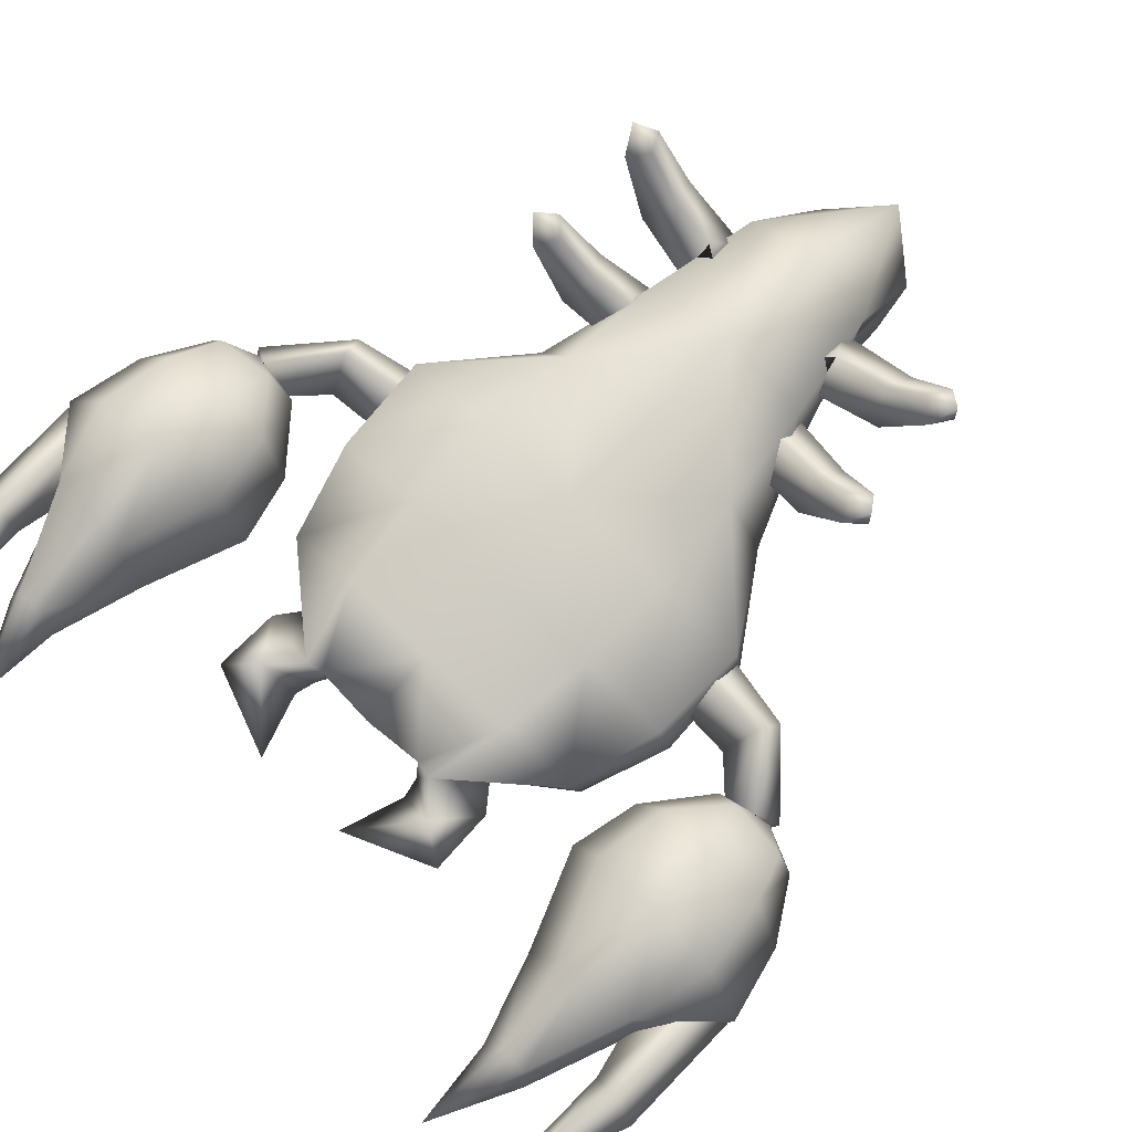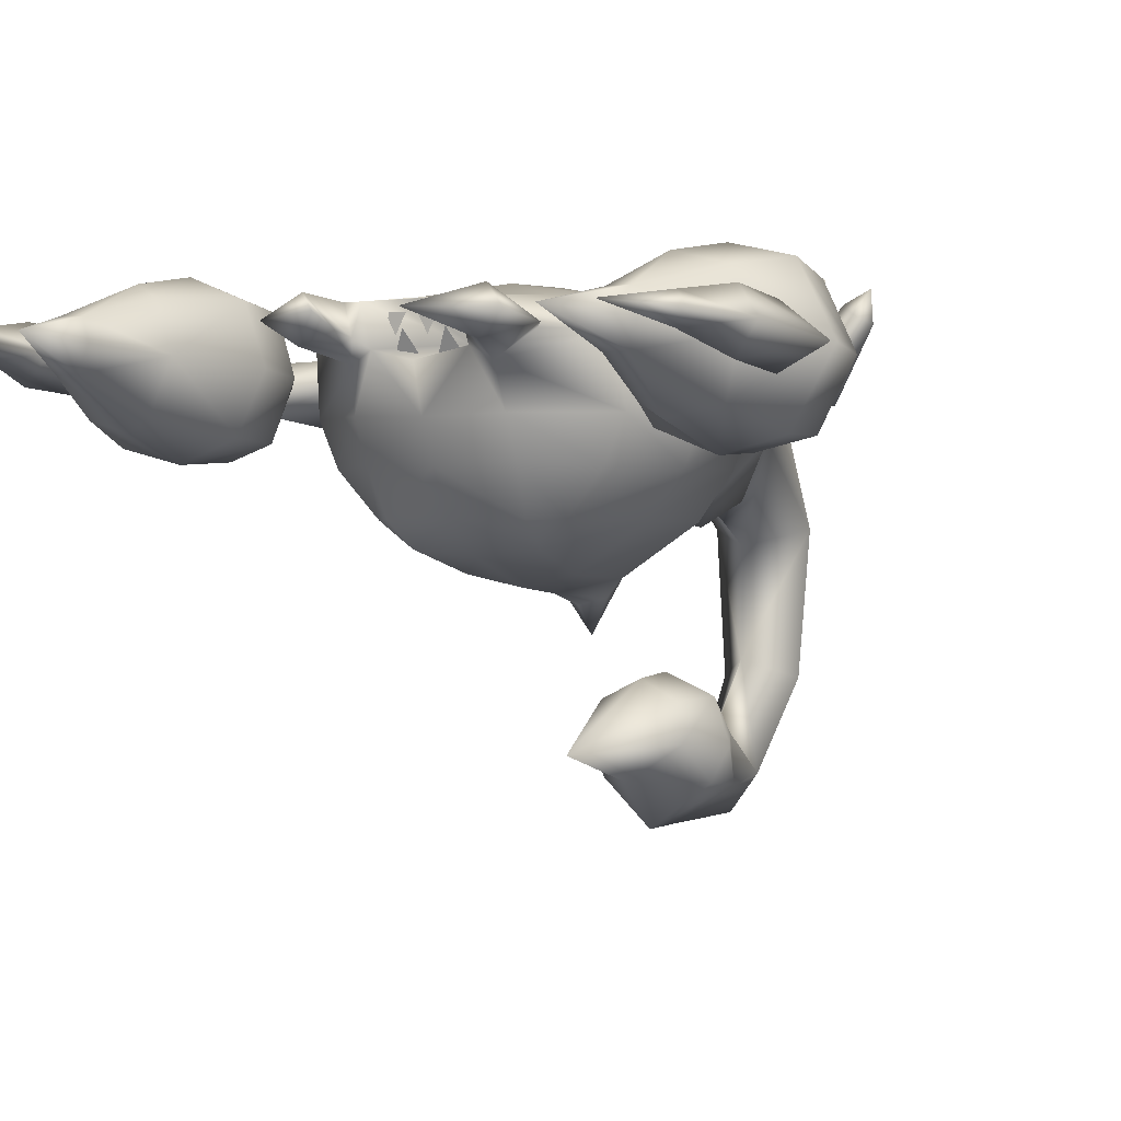
<metadata>
{"format":"obj","ext":"obj","renderer":"f3d","projection":"perspective","resolution":1024,"background":"white","views":[{"elev":78.4,"azim":-137.0,"up":"+Z"},{"elev":0.5,"azim":-148.1,"up":"+Z"}]}
</metadata>
<code>
v 0.1388 0.8213 0.231
v 0.04922 0.8578 0.2343
v 0.1054 0.7974 0.2585
v 0.174 0.685 0.2189
v 0.1798 0.672 0.1423
v 0.08191 0.7498 0.1902
v 0.1182 0.7302 0.2202
v 0.1026 0.8082 0.2057
v 0.07842 0.7672 0.2494
v 0.1003 0.6833 0.2558
v 0.07283 0.1574 0.2005
v 0.06887 0.1725 0.1331
v 0.1063 0.2859 0.1449
v 0.09309 0.278 0.2292
v 0.08581 0.2926 -0.2018
v 0.06179 0.2827 -0.149
v 0.05519 0.2344 -0.1918
v 0.05755 0.3463 -0.1978
v 0 0.4884 -0.202
v 0.04756 0.3385 -0.1522
v 0 0.2814 -0.1236
v 0 0.2321 -0.1648
v 0.06118 0.05111 0.03261
v 0.03842 0.1377 -0.2442
v 0.06971 0.2522 -0.2467
v 0.06519 0.5757 -0.01362
v 0.1492 0.5801 0.03992
v 0.1502 0.4777 0.03904
v 0.06099 0.4771 -0.01778
v 0.09585 0.3811 0.04987
v 0.03724 0.4004 0.0143
v 0.1436 0.3812 0.1419
v 0.21 0.4807 0.1438
v 0.2062 0.488 0.2266
v 0.104 0.3859 0.2354
v 0.1915 0.4792 0.09155
v 0.2131 0.5838 0.1426
v 0.2013 0.5892 0.2226
v 0.1926 0.5819 0.0914
v 0.07027 0.7935 0.2209
v 0.137 0.755 0.2232
v 0 0.2654 -0.2928
v 0 0.3153 -0.2941
v 0.0675 0.3001 -0.2415
v 0 0.3358 -0.1287
v 0.1147 0.4908 0.2585
v 0.1115 0.5918 0.26
v 0.07143 0.2903 0.07155
v 0.04654 0.1909 0.06381
v 0 0.1966 0.07122
v 0 0.1966 0.07117
v 0 0.3651 -0.2398
v 0 0.4937 0.2808
v 0 0.593 0.2778
v 0 0.3932 0.279
v 0 0.2724 0.2585
v 0 0.1316 -0.2913
v 0.04827 0.05498 -0.1392
v 0 0.006622 -0.1591
v 0 0.1455 0.2323
v 0 0 0.06143
v 0 0.3719 0.01464
v 0 0.1999 0.03492
v 0 0.2895 0.04431
v 0 0.1031 0.01346
v 0 0.1055 -0.1167
v 0 0.1573 -0.1844
v 0 0.5122 -0.03382
v 0 0.5731 -0.02679
v 0.02469 0.4477 -0.03881
v 0 0.4652 -0.04683
v 0 0.4374 -0.0787
v 0.01233 0.4131 -0.03541
v 0 0.4105 -0.03992
v 0.06541 0.7731 0.215
v 0 0.7678 0.2495
v 0 0.689 0.2597
v 0.08782 0.7379 0.1415
v 0.1559 0.6728 0.09168
v 0.0875 0.7191 0.09434
v 0 0.7311 0.09209
v 0 0.75 0.1388
v 0.05656 0.7537 0.2043
v 0.06052 0.7635 0.25
v 0 0.6665 0.213
v 0 0.7642 0.1918
v 0 0.6559 0.003961
v 0.07504 0.6575 0.01201
v 0.1298 0.515 0.1749
v 0.1587 0.5156 0.1366
v 0.1556 0.4744 0.1714
v 0.1619 0.5502 0.1779
v 0.1587 0.5091 0.2127
v 0.2661 0.5317 0.1379
v 0.318 0.5873 0.1538
v 0.3401 0.5716 0.1796
v 0.2764 0.499 0.1735
v 0.2546 0.5567 0.1784
v 0.2958 0.5985 0.1819
v 0.2661 0.5252 0.2141
v 0.318 0.5828 0.2076
v 0.3246 0.5976 0.1818
v 0.06228 0.3101 0.1952
v 0.0879 0.3047 0.1611
v 0.08226 0.2716 0.1959
v 0.08488 0.3382 0.1947
v 0.0879 0.3059 0.2295
v 0.1599 0.2809 0.196
v 0.1711 0.3117 0.1657
v 0.2141 0.317 0.2526
v 0.1992 0.295 0.2642
v 0.1536 0.3401 0.1941
v 0.1954 0.3361 0.2631
v 0.1411 0.31 0.2251
v 0.1808 0.3144 0.2751
v 0.2119 0.3176 0.2941
v 0.00776 0.7357 0.1932
v 0.02499 0.7468 0.2246
v 0.04221 0.7357 0.1932
v 0.02004 0.7399 0.2497
v 0.05449 0.7399 0.2497
v 0.03726 0.7403 0.2179
v 0.05802 0.2225 0.1967
v 0.0816 0.2104 0.1627
v 0.06787 0.1799 0.1975
v 0.08676 0.2436 0.1964
v 0.0816 0.2115 0.2312
v 0.1451 0.1677 0.1979
v 0.1636 0.1944 0.1678
v 0.2062 0.1879 0.2548
v 0.1863 0.1707 0.2664
v 0.1536 0.2267 0.1961
v 0.1927 0.2114 0.2653
v 0.134 0.2009 0.2269
v 0.1732 0.1944 0.2772
v 0.2039 0.1891 0.2941
v 0 0.7399 0.2497
v 0.01718 0.7399 0.2497
v 0 0.7403 0.2179
v 0.1107 0.6656 0.04086
v 0.08088 0.6934 0.04105
v 0 0.7025 0.04115
v 0.3621 0.8115 0.1408
v 0.3841 0.7357 0.115
v 0.3116 0.7319 0.09739
v 0.3035 0.8181 0.1269
v 0.3215 0.9058 0.1807
v 0.3304 0.9103 0.2095
v 0.3723 0.8041 0.2005
v 0.3076 0.6559 0.1018
v 0.3735 0.6598 0.1162
v 0.3593 0.6036 0.1447
v 0.2984 0.6008 0.1307
v 0.2554 0.6537 0.1199
v 0.2786 0.5884 0.1821
v 0.2286 0.6495 0.1873
v 0.2787 0.8189 0.1424
v 0.2929 0.9039 0.1806
v 0.2777 0.9078 0.2093
v 0.2849 0.9964 0.2168
v 0.2415 0.7275 0.124
v 0.2123 0.7182 0.1931
v 0.2501 0.8174 0.2016
v 0.4308 0.7356 0.1946
v 0.4136 0.6594 0.1881
v 0.3773 0.5992 0.183
v 0.3294 0.5764 0.1811
v 0.3729 0.8593 0.2052
v 0.3702 0.932 0.2114
v 0.382 0.9359 0.1953
v 0.3996 0.8651 0.1728
v 0.3911 0.7532 0.1633
v 0.4274 0.7418 0.1952
v 0.4017 0.7119 0.1926
v 0.3435 1 0.2171
v 0.3942 0.9395 0.212
v 0.3808 0.7193 0.1932
v 0.4248 0.8702 0.2061
v 0.3497 0.7518 0.196
v 0.3621 0.8013 0.2606
v 0.3035 0.8054 0.2754
v 0.3116 0.7155 0.2898
v 0.3841 0.7222 0.2732
v 0.3215 0.901 0.2371
v 0.3076 0.6413 0.2726
v 0.2984 0.5919 0.2349
v 0.3593 0.5971 0.2215
v 0.3735 0.6476 0.2591
v 0.2554 0.6422 0.2544
v 0.2787 0.8089 0.2602
v 0.2929 0.8991 0.2369
v 0.2415 0.7157 0.2629
v 0.3996 0.8596 0.238
v 0.382 0.9332 0.2278
v 0.3911 0.7477 0.2285
v -0.1388 0.8213 0.231
v -0.1054 0.7974 0.2585
v -0.04922 0.8578 0.2343
v -0.174 0.685 0.2189
v -0.1182 0.7302 0.2202
v -0.08191 0.7498 0.1902
v -0.1798 0.672 0.1423
v -0.1026 0.8082 0.2057
v -0.1003 0.6833 0.2558
v -0.07842 0.7672 0.2494
v -0.07283 0.1574 0.2005
v -0.09309 0.278 0.2292
v -0.1063 0.2859 0.1449
v -0.06887 0.1725 0.1331
v -0.08581 0.2926 -0.2018
v -0.05519 0.2344 -0.1918
v -0.06179 0.2827 -0.149
v -0.05755 0.3463 -0.1978
v -0.04756 0.3385 -0.1522
v -0.06118 0.05111 0.03261
v -0.03842 0.1377 -0.2442
v -0.06971 0.2522 -0.2467
v -0.06519 0.5757 -0.01362
v -0.06099 0.4771 -0.01778
v -0.1502 0.4777 0.03904
v -0.1492 0.5801 0.03992
v -0.09585 0.3811 0.04987
v -0.03724 0.4004 0.0143
v -0.1436 0.3812 0.1419
v -0.104 0.3859 0.2354
v -0.2062 0.488 0.2266
v -0.21 0.4807 0.1438
v -0.1915 0.4792 0.09155
v -0.2013 0.5892 0.2226
v -0.2131 0.5838 0.1426
v -0.1926 0.5819 0.0914
v -0.07027 0.7935 0.2209
v -0.137 0.755 0.2232
v -0.0675 0.3001 -0.2415
v -0.1147 0.4908 0.2585
v -0.1115 0.5918 0.26
v -0.07143 0.2903 0.07155
v -0.04654 0.1909 0.06381
v -0.04827 0.05498 -0.1392
v -0.02469 0.4477 -0.03881
v -0.01233 0.4131 -0.03541
v -0.06541 0.7731 0.215
v -0.08782 0.7379 0.1415
v -0.1559 0.6728 0.09168
v -0.0875 0.7191 0.09434
v -0.05656 0.7537 0.2043
v -0.06052 0.7635 0.25
v -0.07504 0.6575 0.01201
v -0.1298 0.515 0.1749
v -0.1556 0.4744 0.1714
v -0.1587 0.5156 0.1366
v -0.1619 0.5502 0.1779
v -0.1587 0.5091 0.2127
v -0.2661 0.5317 0.1379
v -0.2764 0.499 0.1735
v -0.3401 0.5716 0.1796
v -0.318 0.5873 0.1538
v -0.2546 0.5567 0.1784
v -0.2958 0.5985 0.1819
v -0.2661 0.5252 0.2141
v -0.318 0.5828 0.2076
v -0.3246 0.5976 0.1818
v -0.06228 0.3101 0.1952
v -0.08226 0.2716 0.1959
v -0.0879 0.3047 0.1611
v -0.08488 0.3382 0.1947
v -0.0879 0.3059 0.2295
v -0.1599 0.2809 0.196
v -0.1992 0.295 0.2642
v -0.2141 0.317 0.2526
v -0.1711 0.3117 0.1657
v -0.1536 0.3401 0.1941
v -0.1954 0.3361 0.2631
v -0.1411 0.31 0.2251
v -0.1808 0.3144 0.2751
v -0.2119 0.3176 0.2941
v -0.00776 0.7357 0.1932
v -0.04221 0.7357 0.1932
v -0.02499 0.7468 0.2246
v -0.02004 0.7399 0.2497
v -0.03726 0.7403 0.2179
v -0.05449 0.7399 0.2497
v -0.05802 0.2225 0.1967
v -0.06787 0.1799 0.1975
v -0.0816 0.2104 0.1627
v -0.08676 0.2436 0.1964
v -0.0816 0.2115 0.2312
v -0.1451 0.1677 0.1979
v -0.1863 0.1707 0.2664
v -0.2062 0.1879 0.2548
v -0.1636 0.1944 0.1678
v -0.1536 0.2267 0.1961
v -0.1927 0.2114 0.2653
v -0.134 0.2009 0.2269
v -0.1732 0.1944 0.2772
v -0.2039 0.1891 0.2941
v -0.01718 0.7399 0.2497
v -0.1107 0.6656 0.04086
v -0.08088 0.6934 0.04105
v -0.3621 0.8115 0.1408
v -0.3035 0.8181 0.1269
v -0.3116 0.7319 0.09739
v -0.3841 0.7357 0.115
v -0.3215 0.9058 0.1807
v -0.3723 0.8041 0.2005
v -0.3304 0.9103 0.2095
v -0.3076 0.6559 0.1018
v -0.2984 0.6008 0.1307
v -0.3593 0.6036 0.1447
v -0.3735 0.6598 0.1162
v -0.2554 0.6537 0.1199
v -0.2286 0.6495 0.1873
v -0.2786 0.5884 0.1821
v -0.2787 0.8189 0.1424
v -0.2929 0.9039 0.1806
v -0.2849 0.9964 0.2168
v -0.2777 0.9078 0.2093
v -0.2415 0.7275 0.124
v -0.2501 0.8174 0.2016
v -0.2123 0.7182 0.1931
v -0.4136 0.6594 0.1881
v -0.4308 0.7356 0.1946
v -0.3294 0.5764 0.1811
v -0.3773 0.5992 0.183
v -0.3729 0.8593 0.2052
v -0.3996 0.8651 0.1728
v -0.382 0.9359 0.1953
v -0.3702 0.932 0.2114
v -0.3911 0.7532 0.1633
v -0.4017 0.7119 0.1926
v -0.4274 0.7418 0.1952
v -0.3942 0.9395 0.212
v -0.3435 1 0.2171
v -0.3808 0.7193 0.1932
v -0.4248 0.8702 0.2061
v -0.3497 0.7518 0.196
v -0.3621 0.8013 0.2606
v -0.3841 0.7222 0.2732
v -0.3116 0.7155 0.2898
v -0.3035 0.8054 0.2754
v -0.3215 0.901 0.2371
v -0.3076 0.6413 0.2726
v -0.3735 0.6476 0.2591
v -0.3593 0.5971 0.2215
v -0.2984 0.5919 0.2349
v -0.2554 0.6422 0.2544
v -0.2787 0.8089 0.2602
v -0.2929 0.8991 0.2369
v -0.2415 0.7157 0.2629
v -0.382 0.9332 0.2278
v -0.3996 0.8596 0.238
v -0.3911 0.7477 0.2285
g 10819_t.obj/AnonymousMesh0
f 1 2 3
f 4 5 6
f 6 7 4
f 8 2 1
f 4 7 9
f 9 10 4
f 11 12 13
f 13 14 11
f 15 16 17
f 18 19 20
f 16 21 22
f 22 17 16
f 12 11 23
f 24 25 17
f 26 27 28
f 28 29 26
f 30 31 29
f 29 28 30
f 32 33 34
f 34 35 32
f 33 32 36
f 34 33 37
f 37 38 34
f 33 36 39
f 39 37 33
f 3 2 40
f 41 6 8
f 25 42 43
f 43 44 25
f 18 20 16
f 16 15 18
f 20 45 21
f 21 16 20
f 17 25 15
f 15 44 18
f 25 44 15
f 46 34 38
f 38 47 46
f 34 46 35
f 48 13 12
f 12 49 48
f 49 12 50
f 50 51 49
f 19 18 52
f 52 18 44
f 44 43 52
f 53 46 47
f 47 54 53
f 35 46 53
f 53 55 35
f 56 14 35
f 35 55 56
f 42 25 24
f 24 57 42
f 24 58 59
f 59 57 24
f 11 14 56
f 56 60 11
f 59 58 23
f 23 61 59
f 61 23 11
f 11 60 61
f 31 30 62
f 48 49 63
f 63 64 48
f 63 49 51
f 12 23 65
f 65 50 12
f 23 58 66
f 66 65 23
f 66 58 24
f 24 67 66
f 67 24 17
f 17 22 67
f 26 29 68
f 68 69 26
f 68 29 70
f 70 71 68
f 72 73 74
f 45 20 19
f 9 41 3
f 3 40 75
f 75 9 3
f 40 8 6
f 6 75 40
f 2 8 40
f 8 1 41
f 41 1 3
f 84 76 77
f 77 10 84
f 6 5 78
f 79 80 78
f 78 5 79
f 80 81 82
f 82 78 80
f 41 7 6
f 9 7 41
f 75 6 83
f 75 83 84
f 84 9 75
f 84 83 85
f 85 76 84
f 6 78 83
f 10 9 84
f 85 83 86
f 82 86 83
f 83 78 82
f 87 88 26
f 26 69 87
f 5 37 39
f 39 79 5
f 37 5 4
f 4 38 37
f 4 10 47
f 47 38 4
f 10 77 54
f 54 47 10
f 14 13 32
f 32 35 14
f 89 90 91
f 89 92 90
f 89 93 92
f 89 91 93
f 94 95 96
f 96 97 94
f 98 99 95
f 95 94 98
f 100 101 99
f 99 98 100
f 97 96 101
f 101 100 97
f 95 102 96
f 95 102 99
f 99 102 101
f 96 102 101
f 94 97 91
f 91 90 94
f 98 94 90
f 90 92 98
f 100 98 92
f 92 93 100
f 97 100 93
f 93 91 97
f 103 104 105
f 103 106 104
f 103 107 106
f 103 105 107
f 108 109 110
f 110 111 108
f 112 113 110
f 110 109 112
f 114 115 113
f 113 112 114
f 114 108 111
f 111 115 114
f 109 108 105
f 105 104 109
f 112 109 104
f 104 106 112
f 114 112 106
f 106 107 114
f 108 114 107
f 107 105 108
f 110 116 111
f 113 116 110
f 115 116 113
f 111 116 115
f 117 118 119
f 120 121 122
f 123 124 125
f 123 126 124
f 126 127 123
f 123 125 127
f 128 129 130
f 130 131 128
f 132 133 130
f 130 129 132
f 134 135 133
f 133 132 134
f 134 128 131
f 131 135 134
f 129 128 125
f 125 124 129
f 132 129 124
f 124 126 132
f 134 132 126
f 126 127 134
f 128 134 127
f 127 125 128
f 130 136 131
f 133 136 130
f 135 136 133
f 131 136 135
f 137 138 139
f 36 28 27
f 27 39 36
f 32 30 36
f 30 28 36
f 27 26 88
f 88 140 27
f 140 88 141
f 88 87 142
f 142 141 88
f 140 79 39
f 39 27 140
f 140 141 80
f 80 79 140
f 141 142 81
f 81 80 141
f 32 13 48
f 48 30 32
f 48 64 62
f 62 30 48
f 72 70 73
f 70 72 71
f 62 74 73
f 73 31 62
f 31 73 70
f 70 29 31
f 143 144 145
f 145 146 143
f 147 148 149
f 149 143 147
f 150 151 152
f 152 153 150
f 154 153 155
f 155 156 154
f 157 158 146
f 158 159 160
f 147 158 160
f 161 162 163
f 163 157 161
f 144 164 165
f 165 151 144
f 154 161 145
f 145 150 154
f 143 164 144
f 152 166 167
f 153 152 167
f 168 169 170
f 170 171 168
f 172 173 174
f 170 175 176
f 172 174 177
f 157 146 145
f 145 161 157
f 151 150 145
f 145 144 151
f 150 153 154
f 146 158 147
f 147 143 146
f 158 157 163
f 163 159 158
f 161 154 156
f 156 162 161
f 166 152 151
f 151 165 166
f 164 143 149
f 148 147 160
f 155 153 167
f 178 171 170
f 170 176 178
f 173 172 171
f 171 178 173
f 179 172 177
f 168 171 172
f 168 179 172
f 175 170 169
f 180 181 182
f 182 183 180
f 184 180 149
f 149 148 184
f 185 186 187
f 187 188 185
f 189 156 155
f 155 186 189
f 190 181 191
f 191 160 159
f 184 160 191
f 192 190 163
f 163 162 192
f 183 188 165
f 165 164 183
f 189 185 182
f 182 192 189
f 180 183 164
f 187 167 166
f 186 167 187
f 168 193 194
f 194 169 168
f 195 174 173
f 194 176 175
f 195 177 174
f 190 192 182
f 182 181 190
f 188 183 182
f 182 185 188
f 185 189 186
f 181 180 184
f 184 191 181
f 191 159 163
f 163 190 191
f 192 162 156
f 156 189 192
f 166 165 188
f 188 187 166
f 164 149 180
f 148 160 184
f 155 167 186
f 178 176 194
f 194 193 178
f 173 178 193
f 193 195 173
f 179 177 195
f 168 179 195
f 195 193 168
f 175 169 194
f 196 197 198
f 199 200 201
f 201 202 199
f 203 196 198
f 199 204 205
f 205 200 199
f 206 207 208
f 208 209 206
f 210 211 212
f 213 214 19
f 212 211 22
f 22 21 212
f 209 215 206
f 216 211 217
f 218 219 220
f 220 221 218
f 222 220 219
f 219 223 222
f 224 225 226
f 226 227 224
f 227 228 224
f 226 229 230
f 230 227 226
f 227 230 231
f 231 228 227
f 197 232 198
f 233 203 201
f 217 234 43
f 43 42 217
f 213 210 212
f 212 214 213
f 214 212 21
f 21 45 214
f 211 210 217
f 210 213 234
f 217 210 234
f 235 236 229
f 229 226 235
f 226 225 235
f 237 238 209
f 209 208 237
f 238 51 50
f 50 209 238
f 19 52 213
f 52 43 234
f 234 213 52
f 53 54 236
f 236 235 53
f 225 55 53
f 53 235 225
f 56 55 225
f 225 207 56
f 42 57 216
f 216 217 42
f 216 57 59
f 59 239 216
f 206 60 56
f 56 207 206
f 59 61 215
f 215 239 59
f 61 60 206
f 206 215 61
f 223 62 222
f 237 64 63
f 63 238 237
f 63 51 238
f 209 50 65
f 65 215 209
f 215 65 66
f 66 239 215
f 66 67 216
f 216 239 66
f 67 22 211
f 211 216 67
f 218 69 68
f 68 219 218
f 68 71 240
f 240 219 68
f 72 74 241
f 45 19 214
f 205 197 233
f 197 205 242
f 242 232 197
f 232 242 201
f 201 203 232
f 198 232 203
f 203 233 196
f 233 197 196
f 247 204 77
f 77 76 247
f 201 243 202
f 244 202 243
f 243 245 244
f 245 243 82
f 82 81 245
f 233 201 200
f 205 233 200
f 242 246 201
f 242 205 247
f 247 246 242
f 247 76 85
f 85 246 247
f 201 246 243
f 204 247 205
f 85 86 246
f 82 243 246
f 246 86 82
f 87 69 218
f 218 248 87
f 202 244 231
f 231 230 202
f 230 229 199
f 199 202 230
f 199 229 236
f 236 204 199
f 204 236 54
f 54 77 204
f 207 225 224
f 224 208 207
f 249 250 251
f 249 251 252
f 249 252 253
f 249 253 250
f 254 255 256
f 256 257 254
f 258 254 257
f 257 259 258
f 260 258 259
f 259 261 260
f 255 260 261
f 261 256 255
f 257 256 262
f 262 257 259
f 262 259 261
f 256 261 262
f 254 251 250
f 250 255 254
f 258 252 251
f 251 254 258
f 260 253 252
f 252 258 260
f 255 250 253
f 253 260 255
f 263 264 265
f 263 265 266
f 263 266 267
f 263 267 264
f 268 269 270
f 270 271 268
f 272 271 270
f 270 273 272
f 274 272 273
f 273 275 274
f 274 275 269
f 269 268 274
f 271 265 264
f 264 268 271
f 272 266 265
f 265 271 272
f 274 267 266
f 266 272 274
f 268 264 267
f 267 274 268
f 270 269 276
f 273 270 276
f 275 273 276
f 269 275 276
f 277 278 279
f 280 281 282
f 283 284 285
f 283 285 286
f 287 286 283
f 283 287 284
f 288 289 290
f 290 291 288
f 292 291 290
f 290 293 292
f 294 292 293
f 293 295 294
f 294 295 289
f 289 288 294
f 291 285 284
f 284 288 291
f 292 286 285
f 285 291 292
f 294 287 286
f 286 292 294
f 288 284 287
f 287 294 288
f 290 289 296
f 293 290 296
f 295 293 296
f 289 295 296
f 137 139 297
f 228 231 221
f 221 220 228
f 224 228 222
f 222 228 220
f 221 298 248
f 248 218 221
f 298 299 248
f 248 299 142
f 142 87 248
f 298 221 231
f 231 244 298
f 298 244 245
f 245 299 298
f 299 245 81
f 81 142 299
f 224 222 237
f 237 208 224
f 237 222 62
f 62 64 237
f 72 241 240
f 240 71 72
f 62 223 241
f 241 74 62
f 223 219 240
f 240 241 223
f 300 301 302
f 302 303 300
f 304 300 305
f 305 306 304
f 307 308 309
f 309 310 307
f 311 312 313
f 313 308 311
f 314 301 315
f 315 316 317
f 304 316 315
f 318 314 319
f 319 320 318
f 303 310 321
f 321 322 303
f 311 307 302
f 302 318 311
f 300 303 322
f 309 323 324
f 308 323 309
f 325 326 327
f 327 328 325
f 331 330 329
f 327 332 333
f 329 334 330
f 314 318 302
f 302 301 314
f 310 303 302
f 302 307 310
f 307 311 308
f 301 300 304
f 304 315 301
f 315 317 319
f 319 314 315
f 318 320 312
f 312 311 318
f 324 321 310
f 310 309 324
f 322 305 300
f 306 316 304
f 313 323 308
f 335 332 327
f 327 326 335
f 331 335 326
f 326 329 331
f 336 334 329
f 329 336 325
f 329 326 325
f 333 328 327
f 337 338 339
f 339 340 337
f 341 306 305
f 305 337 341
f 342 343 344
f 344 345 342
f 346 345 313
f 313 312 346
f 347 348 340
f 348 317 316
f 341 348 316
f 349 320 319
f 319 347 349
f 338 322 321
f 321 343 338
f 346 349 339
f 339 342 346
f 337 322 338
f 344 324 323
f 345 344 323
f 325 328 350
f 350 351 325
f 352 331 330
f 350 333 332
f 352 330 334
f 347 340 339
f 339 349 347
f 343 342 339
f 339 338 343
f 342 345 346
f 340 348 341
f 341 337 340
f 348 347 319
f 319 317 348
f 349 346 312
f 312 320 349
f 324 344 343
f 343 321 324
f 322 337 305
f 306 341 316
f 313 345 323
f 335 351 350
f 350 332 335
f 331 352 351
f 351 335 331
f 336 352 334
f 325 351 352
f 352 336 325
f 333 350 328

</code>
